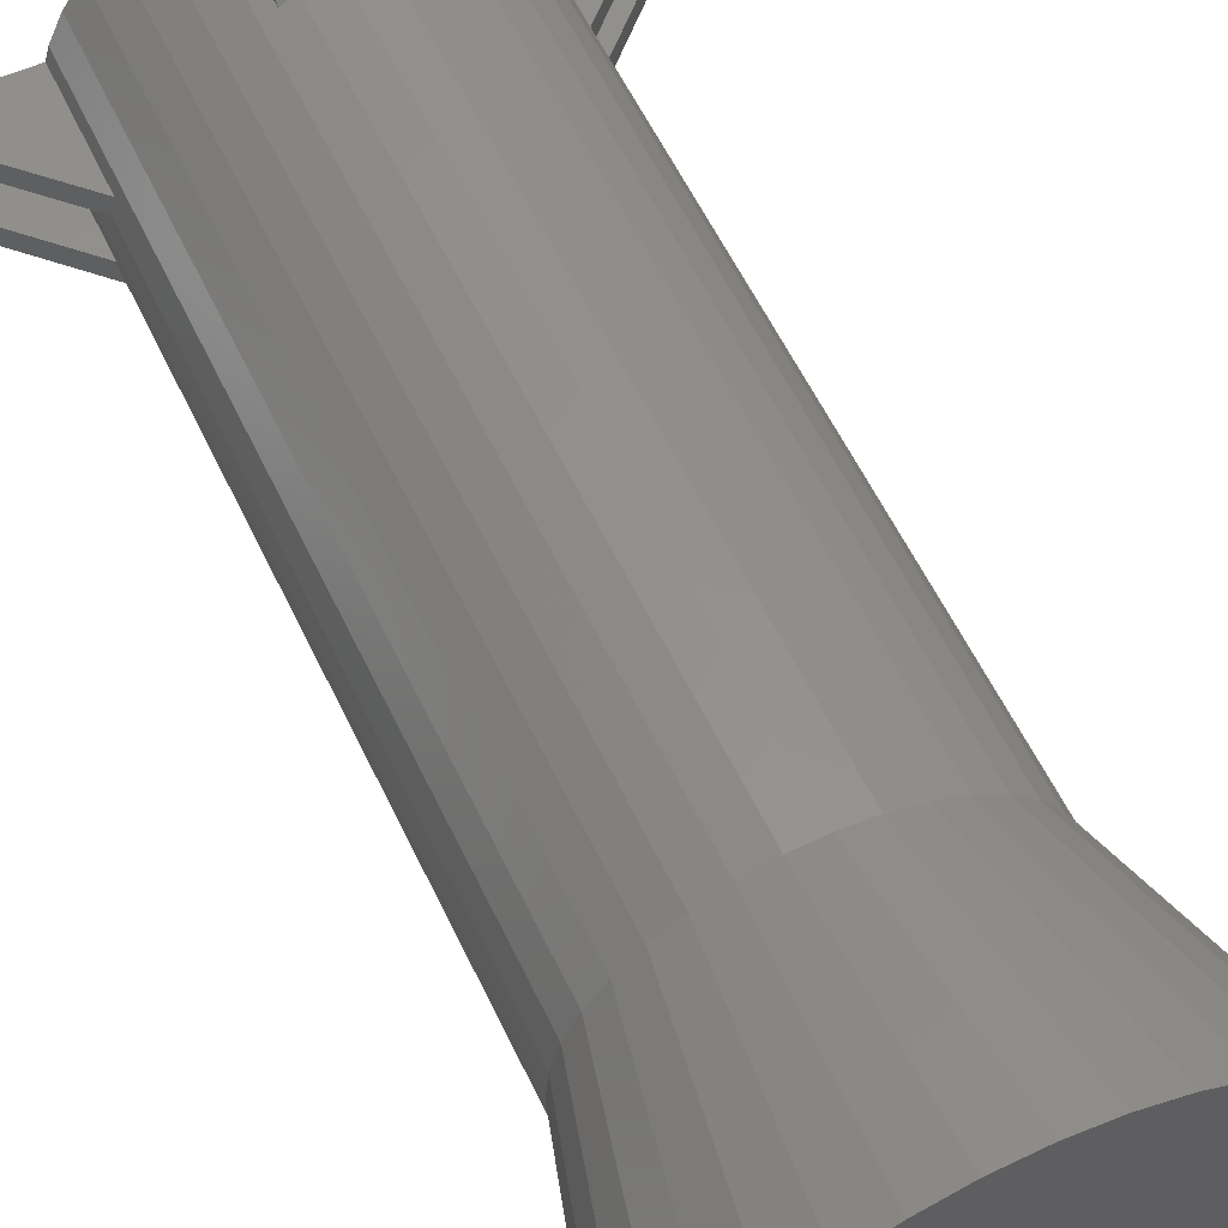
<metadata>
{"format":"stl","ext":"stl","renderer":"f3d","projection":"perspective","resolution":1024,"background":"white","views":[{"elev":56.8,"azim":-25.0,"up":"+Y"}]}
</metadata>
<code>
# stl→obj: 452 verts, 916 faces
v -3.5 39 3
v -3.5 24.69 17.31
v -3.5 24.69 3
v 1.625 35.31 3
v 3.5 39 3
v 1.65 35.6 3
v 1.625 35.89 3
v 1.55 36.16 3
v 1.429 36.42 3
v 1.264 36.66 3
v 1.061 36.86 3
v 0.825 37.03 3
v 0.5643 37.15 3
v 0.2865 37.22 3
v 0 37.25 3
v -0.2865 37.22 3
v -1.625 35.89 3
v -1.65 35.6 3
v -1.55 36.16 3
v -1.429 36.42 3
v -1.264 36.66 3
v -1.061 36.86 3
v -0.825 37.03 3
v -0.5643 37.15 3
v 1.55 35.04 3
v 3.5 24.69 3
v 1.429 34.77 3
v 1.264 34.54 3
v 1.061 34.34 3
v 0.825 34.17 3
v 0.5643 34.05 3
v 0 25 3
v 0.2865 33.98 3
v 0 33.95 3
v -0.2865 33.98 3
v -0.5643 34.05 3
v -0.825 34.17 3
v -1.061 34.34 3
v -1.264 34.54 3
v -1.429 34.77 3
v -1.55 35.04 3
v -1.625 35.31 3
v 3.5 24.69 17.31
v 6.5 39 0
v 6.5 39 3
v -6.5 39 0
v -6.5 39 3
v -12.5 -21.65 0
v -6.5 -24.04 0
v -8.55 -23.49 0
v -16.07 -19.15 0
v -24.04 -6.5 0
v -6.5 24.04 0
v -12.5 21.65 0
v -8.55 23.49 0
v -16.07 19.15 0
v -19.15 -16.07 0
v -24.04 6.5 0
v -21.65 -12.5 0
v -23.49 -8.55 0
v -19.15 16.07 0
v -21.65 12.5 0
v -23.49 8.55 0
v -33.95 0 0
v -33.98 -0.2865 0
v -34.05 -0.5643 0
v -34.17 -0.825 0
v -34.34 -1.061 0
v -34.54 -1.264 0
v -34.77 -1.429 0
v -39 -6.5 0
v -35.04 -1.55 0
v -35.31 -1.625 0
v -35.6 -1.65 0
v -35.89 -1.625 0
v -37.22 -0.2865 0
v -37.25 0 0
v -37.15 -0.5643 0
v -37.03 -0.825 0
v -36.86 -1.061 0
v -36.66 -1.264 0
v -36.42 -1.429 0
v -36.16 -1.55 0
v -33.98 0.2865 0
v -34.05 0.5643 0
v -34.17 0.825 0
v -34.34 1.061 0
v -34.54 1.264 0
v -34.77 1.429 0
v -39 6.5 0
v -35.04 1.55 0
v -35.31 1.625 0
v -35.6 1.65 0
v -35.89 1.625 0
v -36.16 1.55 0
v -36.42 1.429 0
v -36.66 1.264 0
v -36.86 1.061 0
v -37.03 0.825 0
v -37.15 0.5643 0
v -37.22 0.2865 0
v 6.5 -39 0
v 1.429 -34.77 0
v 6.5 -24.04 0
v 6.5 24.04 0
v 1.625 35.31 0
v 1.65 35.6 0
v 1.264 -34.54 0
v 1.55 35.04 0
v 1.061 -34.34 0
v 1.429 34.77 0
v 0.825 -34.17 0
v 1.264 34.54 0
v 0.5643 -34.05 0
v 0 33.95 0
v 0.2865 -33.98 0
v 1.061 34.34 0
v 0 -33.95 0
v 0.825 34.17 0
v 0.5643 34.05 0
v -0.2865 -33.98 0
v 0.2865 33.98 0
v -0.5643 -34.05 0
v -0.825 -34.17 0
v -0.2865 33.98 0
v -1.061 -34.34 0
v -0.5643 34.05 0
v -1.264 -34.54 0
v -0.825 34.17 0
v -1.429 -34.77 0
v -1.061 34.34 0
v -6.5 -39 0
v -1.55 -35.04 0
v -1.264 34.54 0
v -1.625 -35.31 0
v -1.429 34.77 0
v -1.65 -35.6 0
v 1.625 -35.31 0
v 1.65 -35.6 0
v 1.55 -35.04 0
v 1.625 -35.89 0
v 1.55 -36.16 0
v 1.429 -36.42 0
v 1.264 -36.66 0
v 1.061 -36.86 0
v 0.825 -37.03 0
v 0.5643 -37.15 0
v 0.2865 -37.22 0
v 0 -37.25 0
v -1.625 -35.89 0
v -1.55 -36.16 0
v -1.429 -36.42 0
v -1.264 -36.66 0
v -1.061 -36.86 0
v -0.825 -37.03 0
v -0.5643 -37.15 0
v -0.2865 -37.22 0
v 1.625 35.89 0
v 1.55 36.16 0
v 1.429 36.42 0
v 1.264 36.66 0
v 1.061 36.86 0
v 0.825 37.03 0
v 0.5643 37.15 0
v 0.2865 37.22 0
v 0 37.25 0
v -0.2865 37.22 0
v -1.55 35.04 0
v -1.625 35.31 0
v -1.65 35.6 0
v -1.625 35.89 0
v -0.5643 37.15 0
v -0.825 37.03 0
v -1.061 36.86 0
v -1.264 36.66 0
v -1.429 36.42 0
v -1.55 36.16 0
v 39 -6.5 0
v 37.25 0 0
v 39 6.5 0
v 37.22 -0.2865 0
v 37.15 -0.5643 0
v 37.03 -0.825 0
v 36.86 -1.061 0
v 36.66 -1.264 0
v 36.42 -1.429 0
v 36.16 -1.55 0
v 35.89 -1.625 0
v 35.6 -1.65 0
v 35.31 -1.625 0
v 35.04 -1.55 0
v 34.77 -1.429 0
v 24.04 -6.5 0
v 34.54 -1.264 0
v 33.98 -0.2865 0
v 33.95 0 0
v 34.05 -0.5643 0
v 34.17 -0.825 0
v 34.34 -1.061 0
v 37.22 0.2865 0
v 37.15 0.5643 0
v 37.03 0.825 0
v 36.86 1.061 0
v 36.66 1.264 0
v 36.42 1.429 0
v 36.16 1.55 0
v 35.89 1.625 0
v 35.6 1.65 0
v 35.31 1.625 0
v 35.04 1.55 0
v 34.77 1.429 0
v 24.04 6.5 0
v 34.54 1.264 0
v 34.34 1.061 0
v 33.98 0.2865 0
v 34.05 0.5643 0
v 34.17 0.825 0
v 21.65 -12.5 0
v 23.49 -8.55 0
v 19.15 -16.07 0
v 16.07 -19.15 0
v 21.65 12.5 0
v 23.49 8.55 0
v 19.15 16.07 0
v 16.07 19.15 0
v 12.5 -21.65 0
v 8.55 -23.49 0
v 12.5 21.65 0
v 8.55 23.49 0
v 6.5 24.04 17.96
v -6.5 24.04 17.96
v -4.341 24.62 17.38
v 4.341 24.62 17.38
v -24.69 -3.5 17.31
v -24.69 -3.5 3
v -39 -3.5 3
v -34.05 0.5643 3
v -25 0 3
v -24.69 3.5 3
v -33.98 0.2865 3
v -33.95 0 3
v -34.17 0.825 3
v -34.34 1.061 3
v -34.54 1.264 3
v -34.77 1.429 3
v -35.04 1.55 3
v -39 3.5 3
v -35.31 1.625 3
v -35.6 1.65 3
v -37.22 0.2865 3
v -37.25 0 3
v -37.15 0.5643 3
v -37.03 0.825 3
v -36.86 1.061 3
v -36.66 1.264 3
v -36.42 1.429 3
v -36.16 1.55 3
v -35.89 1.625 3
v -33.98 -0.2865 3
v -34.05 -0.5643 3
v -34.17 -0.825 3
v -34.34 -1.061 3
v -34.54 -1.264 3
v -34.77 -1.429 3
v -35.04 -1.55 3
v -35.31 -1.625 3
v -35.6 -1.65 3
v -35.89 -1.625 3
v -37.22 -0.2865 3
v -36.16 -1.55 3
v -36.42 -1.429 3
v -36.66 -1.264 3
v -36.86 -1.061 3
v -37.03 -0.825 3
v -37.15 -0.5643 3
v -24.69 3.5 17.31
v -39 6.5 3
v -39 -6.5 3
v -24.04 6.5 17.96
v -24.04 -6.5 17.96
v -24.62 -4.341 17.38
v -24.62 4.341 17.38
v 3.5 -24.69 17.31
v 3.5 -24.69 3
v 3.5 -39 3
v 1.55 -35.04 3
v 1.625 -35.31 3
v 1.65 -35.6 3
v 1.429 -34.77 3
v 1.264 -34.54 3
v 1.061 -34.34 3
v 0.825 -34.17 3
v 0.5643 -34.05 3
v 0 -25 3
v 0.2865 -33.98 3
v 0 -33.95 3
v -0.2865 -33.98 3
v -0.5643 -34.05 3
v -3.5 -24.69 3
v -0.825 -34.17 3
v -1.061 -34.34 3
v -1.264 -34.54 3
v -1.429 -34.77 3
v -1.55 -35.04 3
v -3.5 -39 3
v -1.625 -35.31 3
v 1.625 -35.89 3
v 1.55 -36.16 3
v 1.429 -36.42 3
v 1.264 -36.66 3
v 1.061 -36.86 3
v 0.825 -37.03 3
v 0.5643 -37.15 3
v 0.2865 -37.22 3
v 0 -37.25 3
v -0.2865 -37.22 3
v -0.5643 -37.15 3
v -1.65 -35.6 3
v -0.825 -37.03 3
v -1.061 -36.86 3
v -1.264 -36.66 3
v -1.429 -36.42 3
v -1.55 -36.16 3
v -1.625 -35.89 3
v -3.5 -24.69 17.31
v -6.5 -39 3
v 6.5 -39 3
v -6.5 -24.04 17.96
v 6.5 -24.04 17.96
v 4.341 -24.62 17.38
v -4.341 -24.62 17.38
v 39 3.5 3
v 24.69 3.5 17.31
v 24.69 3.5 3
v 37.25 0 3
v 39 -3.5 3
v 37.22 0.2865 3
v 37.15 0.5643 3
v 37.03 0.825 3
v 36.86 1.061 3
v 36.66 1.264 3
v 36.42 1.429 3
v 36.16 1.55 3
v 35.89 1.625 3
v 35.6 1.65 3
v 35.31 1.625 3
v 35.04 1.55 3
v 33.98 0.2865 3
v 25 0 3
v 33.95 0 3
v 34.05 0.5643 3
v 34.17 0.825 3
v 34.34 1.061 3
v 34.54 1.264 3
v 34.77 1.429 3
v 37.22 -0.2865 3
v 37.15 -0.5643 3
v 37.03 -0.825 3
v 36.86 -1.061 3
v 36.66 -1.264 3
v 36.42 -1.429 3
v 36.16 -1.55 3
v 35.89 -1.625 3
v 35.6 -1.65 3
v 35.31 -1.625 3
v 35.04 -1.55 3
v 24.69 -3.5 3
v 34.77 -1.429 3
v 33.98 -0.2865 3
v 34.05 -0.5643 3
v 34.17 -0.825 3
v 34.34 -1.061 3
v 34.54 -1.264 3
v 24.69 -3.5 17.31
v 39 6.5 3
v 39 -6.5 3
v 24.04 -6.5 17.96
v 24.04 6.5 17.96
v 24.62 4.341 17.38
v 24.62 -4.341 17.38
v 12.5 21.65 115.4
v 16.07 19.15 115.4
v -8.55 -23.49 115.4
v -12.5 -21.65 115.4
v -4.341 24.62 115.4
v -8.55 23.49 115.4
v -19.15 16.07 115.4
v -21.65 12.5 115.4
v 23.49 8.55 115.4
v 24.62 4.341 115.4
v 21.65 12.5 115.4
v 19.15 16.07 115.4
v 8.55 23.49 115.4
v 0 25 115.4
v 4.341 24.62 115.4
v -23.49 8.55 115.4
v -24.62 4.341 115.4
v -16.07 19.15 115.4
v -12.5 21.65 115.4
v 25 0 115.4
v 12.5 -21.65 115.4
v 8.55 -23.49 115.4
v 16.07 -19.15 115.4
v 19.15 -16.07 115.4
v 21.65 -12.5 115.4
v -4.341 -24.62 115.4
v -16.07 -19.15 115.4
v -19.15 -16.07 115.4
v -23.49 -8.55 115.4
v -21.65 -12.5 115.4
v -25 0 115.4
v -24.62 -4.341 115.4
v 34.47 6.078 150
v 34.47 -6.078 150
v 35 0 150
v 32.89 11.97 150
v 32.89 -11.97 150
v 30.31 17.5 150
v 30.31 -17.5 150
v 26.81 22.5 150
v 26.81 -22.5 150
v 22.5 26.81 150
v 22.5 -26.81 150
v 17.5 30.31 150
v 17.5 -30.31 150
v 11.97 32.89 150
v 11.97 -32.89 150
v 6.078 34.47 150
v 6.078 -34.47 150
v 0 35 150
v 0 -35 150
v -6.078 34.47 150
v -6.078 -34.47 150
v -11.97 32.89 150
v -11.97 -32.89 150
v -17.5 30.31 150
v -17.5 -30.31 150
v -22.5 26.81 150
v -22.5 -26.81 150
v -26.81 22.5 150
v -26.81 -22.5 150
v -30.31 17.5 150
v -30.31 -17.5 150
v -32.89 11.97 150
v -32.89 -11.97 150
v -34.47 6.078 150
v -34.47 -6.078 150
v -35 0 150
v 24.62 -4.341 115.4
v 23.49 -8.55 115.4
v 0 -25 115.4
v 4.341 -24.62 115.4
f 1 2 3
f 4 5 6
f 5 7 6
f 5 8 7
f 5 9 8
f 5 10 9
f 5 11 10
f 5 12 11
f 5 13 12
f 5 14 13
f 5 15 14
f 1 15 5
f 15 1 16
f 17 1 18
f 19 1 17
f 20 1 19
f 21 1 20
f 22 1 21
f 23 1 22
f 24 1 23
f 16 1 24
f 25 5 4
f 5 25 26
f 27 26 25
f 28 26 27
f 29 26 28
f 30 26 29
f 31 26 30
f 32 31 33
f 32 33 34
f 31 32 26
f 35 32 34
f 36 32 35
f 3 36 37
f 3 37 38
f 3 38 39
f 3 39 40
f 3 40 41
f 1 41 42
f 1 42 18
f 41 1 3
f 36 3 32
f 43 5 26
f 44 5 45
f 5 44 1
f 46 1 44
f 1 46 47
f 48 49 50
f 51 49 48
f 52 49 51
f 53 54 55
f 49 52 53
f 53 56 54
f 52 51 57
f 58 53 52
f 52 57 59
f 53 58 56
f 52 59 60
f 56 58 61
f 61 58 62
f 62 58 63
f 52 64 58
f 52 65 64
f 52 66 65
f 52 67 66
f 52 68 67
f 52 69 68
f 52 70 69
f 71 70 52
f 70 71 72
f 72 71 73
f 73 71 74
f 74 71 75
f 76 71 77
f 78 71 76
f 79 71 78
f 80 71 79
f 81 71 80
f 82 71 81
f 83 71 82
f 75 71 83
f 84 58 64
f 85 58 84
f 86 58 85
f 87 58 86
f 88 58 87
f 89 58 88
f 90 89 91
f 90 91 92
f 90 92 93
f 90 93 94
f 90 94 95
f 90 77 71
f 89 90 58
f 96 90 95
f 97 90 96
f 98 90 97
f 99 90 98
f 100 90 99
f 101 90 100
f 77 90 101
f 102 103 104
f 105 106 107
f 108 104 103
f 105 109 106
f 110 104 108
f 105 111 109
f 112 104 110
f 105 113 111
f 104 49 105
f 53 105 49
f 114 104 112
f 115 105 53
f 116 104 114
f 105 117 113
f 118 104 116
f 105 119 117
f 104 118 49
f 105 120 119
f 49 118 121
f 105 122 120
f 49 121 123
f 105 115 122
f 49 123 124
f 115 53 125
f 49 124 126
f 125 53 127
f 49 126 128
f 127 53 129
f 49 128 130
f 129 53 131
f 132 130 133
f 131 53 134
f 132 133 135
f 134 53 136
f 132 135 137
f 46 136 53
f 138 102 139
f 140 102 138
f 103 102 140
f 102 141 139
f 102 142 141
f 102 143 142
f 102 144 143
f 102 145 144
f 102 146 145
f 102 147 146
f 102 148 147
f 102 149 148
f 132 149 102
f 130 132 49
f 150 132 137
f 151 132 150
f 152 132 151
f 153 132 152
f 154 132 153
f 155 132 154
f 156 132 155
f 157 132 156
f 149 132 157
f 105 107 44
f 158 44 107
f 159 44 158
f 160 44 159
f 161 44 160
f 162 44 161
f 163 44 162
f 164 44 163
f 165 44 164
f 166 44 165
f 46 166 167
f 136 46 168
f 168 46 169
f 169 46 170
f 170 46 171
f 166 46 44
f 172 46 167
f 173 46 172
f 174 46 173
f 175 46 174
f 176 46 175
f 177 46 176
f 171 46 177
f 178 179 180
f 178 181 179
f 178 182 181
f 178 183 182
f 178 184 183
f 178 185 184
f 178 186 185
f 178 187 186
f 178 188 187
f 178 189 188
f 178 190 189
f 178 191 190
f 178 192 191
f 193 192 178
f 192 193 194
f 195 193 196
f 197 193 195
f 198 193 197
f 199 193 198
f 194 193 199
f 200 180 179
f 201 180 200
f 202 180 201
f 203 180 202
f 204 180 203
f 205 180 204
f 206 180 205
f 207 180 206
f 208 180 207
f 209 180 208
f 210 180 209
f 211 180 210
f 212 211 213
f 212 213 214
f 212 196 193
f 196 212 215
f 215 212 216
f 216 212 217
f 217 212 214
f 211 212 180
f 218 193 219
f 220 193 218
f 221 193 220
f 212 222 223
f 104 193 221
f 212 224 222
f 193 104 212
f 212 225 224
f 104 221 226
f 105 212 104
f 104 226 227
f 212 105 225
f 225 105 228
f 228 105 229
f 107 7 158
f 7 107 6
f 18 171 17
f 171 18 170
f 166 14 15
f 14 166 165
f 162 10 11
f 10 162 161
f 175 22 21
f 22 175 174
f 172 16 24
f 16 172 167
f 159 9 160
f 9 159 8
f 158 8 159
f 8 158 7
f 160 10 161
f 10 160 9
f 164 12 13
f 12 164 163
f 165 13 14
f 13 165 164
f 163 11 12
f 11 163 162
f 19 176 20
f 176 19 177
f 20 175 21
f 175 20 176
f 17 177 19
f 177 17 171
f 174 23 22
f 23 174 173
f 167 15 16
f 15 167 166
f 106 6 107
f 6 106 4
f 120 33 31
f 33 120 122
f 122 34 33
f 34 122 115
f 117 30 29
f 30 117 119
f 131 39 38
f 39 131 134
f 127 37 36
f 37 127 129
f 40 168 41
f 168 40 136
f 39 136 40
f 136 39 134
f 42 170 18
f 170 42 169
f 113 29 28
f 29 113 117
f 113 27 111
f 27 113 28
f 109 4 106
f 4 109 25
f 129 38 37
f 38 129 131
f 115 35 34
f 35 115 125
f 41 169 42
f 169 41 168
f 173 24 23
f 24 173 172
f 119 31 30
f 31 119 120
f 111 25 109
f 25 111 27
f 125 36 35
f 36 125 127
f 105 45 230
f 45 105 44
f 53 47 46
f 47 53 231
f 1 232 2
f 47 232 1
f 232 47 231
f 233 5 43
f 45 233 230
f 233 45 5
f 234 235 236
f 237 238 239
f 238 240 241
f 238 237 240
f 239 242 237
f 239 243 242
f 239 244 243
f 239 245 244
f 239 246 245
f 247 246 239
f 246 247 248
f 248 247 249
f 250 247 251
f 252 247 250
f 253 247 252
f 254 247 253
f 255 247 254
f 256 247 255
f 257 247 256
f 258 247 257
f 249 247 258
f 259 238 241
f 260 238 259
f 238 260 235
f 261 235 260
f 262 235 261
f 263 235 262
f 264 235 263
f 265 235 264
f 236 265 266
f 236 266 267
f 236 267 268
f 236 251 247
f 251 236 269
f 265 236 235
f 270 236 268
f 271 236 270
f 272 236 271
f 273 236 272
f 274 236 273
f 275 236 274
f 269 236 275
f 239 276 247
f 90 247 277
f 90 236 247
f 71 236 90
f 236 71 278
f 94 249 258
f 249 94 93
f 74 268 267
f 268 74 75
f 251 101 250
f 101 251 77
f 254 97 255
f 97 254 98
f 272 80 273
f 80 272 81
f 275 76 269
f 76 275 78
f 96 257 256
f 257 96 95
f 95 258 257
f 258 95 94
f 97 256 255
f 256 97 96
f 252 99 253
f 99 252 100
f 250 100 252
f 100 250 101
f 253 98 254
f 98 253 99
f 83 271 270
f 271 83 82
f 82 272 271
f 272 82 81
f 75 270 268
f 270 75 83
f 273 79 274
f 79 273 80
f 269 77 251
f 77 269 76
f 93 248 249
f 248 93 92
f 84 237 85
f 237 84 240
f 64 240 84
f 240 64 241
f 86 243 87
f 243 86 242
f 69 262 68
f 262 69 263
f 67 260 66
f 260 67 261
f 70 265 264
f 265 70 72
f 69 264 263
f 264 69 70
f 73 267 266
f 267 73 74
f 87 244 88
f 244 87 243
f 89 244 245
f 244 89 88
f 92 246 248
f 246 92 91
f 68 261 67
f 261 68 262
f 65 241 64
f 241 65 259
f 72 266 265
f 266 72 73
f 274 78 275
f 78 274 79
f 85 242 86
f 242 85 237
f 91 245 246
f 245 91 89
f 66 259 65
f 259 66 260
f 58 277 279
f 277 58 90
f 52 278 71
f 278 52 280
f 236 281 234
f 236 278 281
f 281 278 280
f 277 282 279
f 277 247 282
f 282 247 276
f 283 284 285
f 286 285 284
f 285 287 288
f 285 286 287
f 284 289 286
f 284 290 289
f 284 291 290
f 284 292 291
f 284 293 292
f 294 293 284
f 293 294 295
f 294 296 295
f 294 297 296
f 294 298 297
f 299 298 294
f 298 299 300
f 300 299 301
f 301 299 302
f 302 299 303
f 303 299 304
f 304 305 306
f 305 304 299
f 307 285 288
f 308 285 307
f 309 285 308
f 310 285 309
f 311 285 310
f 312 285 311
f 313 285 312
f 314 285 313
f 315 285 314
f 305 315 316
f 305 316 317
f 306 305 318
f 315 305 285
f 319 305 317
f 320 305 319
f 321 305 320
f 322 305 321
f 323 305 322
f 324 305 323
f 318 305 324
f 299 325 305
f 132 305 326
f 305 132 285
f 102 285 132
f 285 102 327
f 324 137 318
f 137 324 150
f 141 288 139
f 288 141 307
f 149 316 315
f 316 149 157
f 154 321 320
f 321 154 153
f 144 311 310
f 311 144 145
f 147 314 313
f 314 147 148
f 322 151 323
f 151 322 152
f 323 150 324
f 150 323 151
f 321 152 322
f 152 321 153
f 156 319 317
f 319 156 155
f 157 317 316
f 317 157 156
f 155 320 319
f 320 155 154
f 143 308 142
f 308 143 309
f 144 309 143
f 309 144 310
f 142 307 141
f 307 142 308
f 145 312 311
f 312 145 146
f 148 315 314
f 315 148 149
f 318 135 306
f 135 318 137
f 123 297 298
f 297 123 121
f 121 296 297
f 296 121 118
f 126 300 301
f 300 126 124
f 110 290 291
f 290 110 108
f 114 292 293
f 292 114 112
f 140 289 103
f 289 140 286
f 103 290 108
f 290 103 289
f 139 287 138
f 287 139 288
f 128 301 302
f 301 128 126
f 303 128 302
f 128 303 130
f 306 133 304
f 133 306 135
f 112 291 292
f 291 112 110
f 118 295 296
f 295 118 116
f 138 286 140
f 286 138 287
f 146 313 312
f 313 146 147
f 124 298 300
f 298 124 123
f 304 130 303
f 130 304 133
f 116 293 295
f 293 116 114
f 326 49 132
f 49 326 328
f 327 104 329
f 104 327 102
f 285 330 283
f 327 330 285
f 330 327 329
f 331 305 325
f 326 331 328
f 331 326 305
f 332 333 334
f 332 335 336
f 332 337 335
f 332 338 337
f 332 339 338
f 332 340 339
f 332 341 340
f 332 342 341
f 332 343 342
f 332 344 343
f 332 345 344
f 332 346 345
f 332 347 346
f 334 347 332
f 348 349 350
f 351 349 348
f 334 351 352
f 334 352 353
f 334 353 354
f 334 354 355
f 347 334 355
f 351 334 349
f 356 336 335
f 357 336 356
f 358 336 357
f 359 336 358
f 360 336 359
f 361 336 360
f 362 336 361
f 363 336 362
f 364 336 363
f 365 336 364
f 366 336 365
f 367 366 368
f 349 369 350
f 349 370 369
f 367 370 349
f 370 367 371
f 371 367 372
f 372 367 373
f 373 367 368
f 366 367 336
f 374 336 367
f 332 180 375
f 332 336 180
f 178 336 376
f 336 178 180
f 188 364 363
f 364 188 189
f 208 344 345
f 344 208 207
f 181 335 179
f 335 181 356
f 185 359 184
f 359 185 360
f 203 341 204
f 341 203 340
f 200 338 201
f 338 200 337
f 186 362 361
f 362 186 187
f 187 363 362
f 363 187 188
f 185 361 360
f 361 185 186
f 183 357 182
f 357 183 358
f 182 356 181
f 356 182 357
f 184 358 183
f 358 184 359
f 206 342 343
f 342 206 205
f 205 341 342
f 341 205 204
f 207 343 344
f 343 207 206
f 202 340 203
f 340 202 339
f 179 337 200
f 337 179 335
f 189 365 364
f 365 189 190
f 370 195 369
f 195 370 197
f 369 196 350
f 196 369 195
f 372 198 371
f 198 372 199
f 353 213 354
f 213 353 214
f 351 217 352
f 217 351 216
f 211 347 355
f 347 211 210
f 213 355 354
f 355 213 211
f 209 345 346
f 345 209 208
f 373 199 372
f 199 373 194
f 192 373 368
f 373 192 194
f 190 366 365
f 366 190 191
f 352 214 353
f 214 352 217
f 350 215 348
f 215 350 196
f 210 346 347
f 346 210 209
f 201 339 202
f 339 201 338
f 371 197 370
f 197 371 198
f 191 368 366
f 368 191 192
f 348 216 351
f 216 348 215
f 193 376 377
f 376 193 178
f 212 375 180
f 375 212 378
f 379 375 378
f 332 379 333
f 379 332 375
f 380 336 374
f 376 336 380
f 376 380 377
f 225 381 382
f 381 225 228
f 48 383 384
f 383 48 50
f 385 231 386
f 231 385 232
f 55 231 53
f 231 55 386
f 62 387 61
f 387 62 388
f 389 378 223
f 390 378 389
f 378 390 379
f 223 378 212
f 389 222 391
f 222 389 223
f 391 224 392
f 224 391 222
f 392 225 382
f 225 392 224
f 228 393 381
f 393 228 229
f 233 394 395
f 43 394 233
f 32 43 26
f 43 32 394
f 279 63 58
f 63 279 396
f 397 279 282
f 279 397 396
f 61 398 56
f 398 61 387
f 55 399 386
f 399 55 54
f 394 232 385
f 394 2 232
f 32 2 394
f 2 32 3
f 54 398 399
f 398 54 56
f 400 379 390
f 379 400 333
f 349 333 400
f 333 349 334
f 227 401 402
f 401 227 226
f 226 403 401
f 403 226 221
f 404 218 405
f 218 404 220
f 383 328 406
f 50 328 383
f 328 50 49
f 406 328 331
f 57 407 408
f 51 407 57
f 59 409 60
f 409 59 410
f 234 238 235
f 238 234 411
f 281 411 234
f 411 281 412
f 57 410 59
f 410 57 408
f 393 230 395
f 229 230 393
f 230 229 105
f 395 230 233
f 239 238 276
f 411 282 276
f 411 276 238
f 282 411 397
f 413 414 415
f 416 414 413
f 416 417 414
f 418 417 416
f 418 419 417
f 420 419 418
f 420 421 419
f 422 421 420
f 422 423 421
f 424 423 422
f 424 425 423
f 426 425 424
f 426 427 425
f 428 427 426
f 428 429 427
f 430 429 428
f 430 431 429
f 432 431 430
f 432 433 431
f 434 433 432
f 434 435 433
f 436 435 434
f 436 437 435
f 438 437 436
f 438 439 437
f 440 439 438
f 440 441 439
f 442 441 440
f 442 443 441
f 444 443 442
f 444 445 443
f 446 445 444
f 446 447 445
f 447 446 448
f 63 388 62
f 388 63 396
f 449 377 380
f 450 377 449
f 219 377 450
f 377 219 193
f 451 330 452
f 451 283 330
f 294 283 451
f 283 294 284
f 403 220 404
f 403 221 220
f 405 219 450
f 219 405 218
f 51 384 407
f 384 51 48
f 52 60 280
f 280 412 281
f 409 280 60
f 280 409 412
f 400 374 349
f 380 400 449
f 400 380 374
f 349 374 367
f 452 329 402
f 329 452 330
f 227 329 104
f 329 227 402
f 331 451 406
f 325 451 331
f 294 325 299
f 325 294 451
f 415 390 413
f 390 415 400
f 448 397 411
f 397 448 446
f 415 449 400
f 449 415 414
f 395 430 428
f 430 395 394
f 406 431 433
f 431 406 451
f 398 436 399
f 436 398 438
f 420 382 422
f 382 420 392
f 403 425 401
f 425 403 423
f 408 443 410
f 443 408 441
f 387 442 440
f 442 387 388
f 386 432 385
f 432 386 434
f 381 426 424
f 426 381 393
f 416 391 418
f 391 416 389
f 419 404 405
f 404 419 421
f 402 429 452
f 429 402 427
f 407 437 439
f 437 407 384
f 409 447 412
f 447 409 445
f 396 446 444
f 446 396 397
f 398 440 438
f 440 398 387
f 399 434 386
f 434 399 436
f 385 430 394
f 430 385 432
f 393 428 426
f 428 393 395
f 382 424 422
f 424 382 381
f 418 392 420
f 392 418 391
f 413 389 416
f 389 413 390
f 414 450 449
f 450 414 417
f 421 403 404
f 403 421 423
f 401 427 402
f 427 401 425
f 452 431 451
f 431 452 429
f 383 433 435
f 433 383 406
f 407 441 408
f 441 407 439
f 410 445 409
f 445 410 443
f 412 448 411
f 448 412 447
f 388 444 442
f 444 388 396
f 417 405 450
f 405 417 419
f 384 435 437
f 435 384 383

</code>
